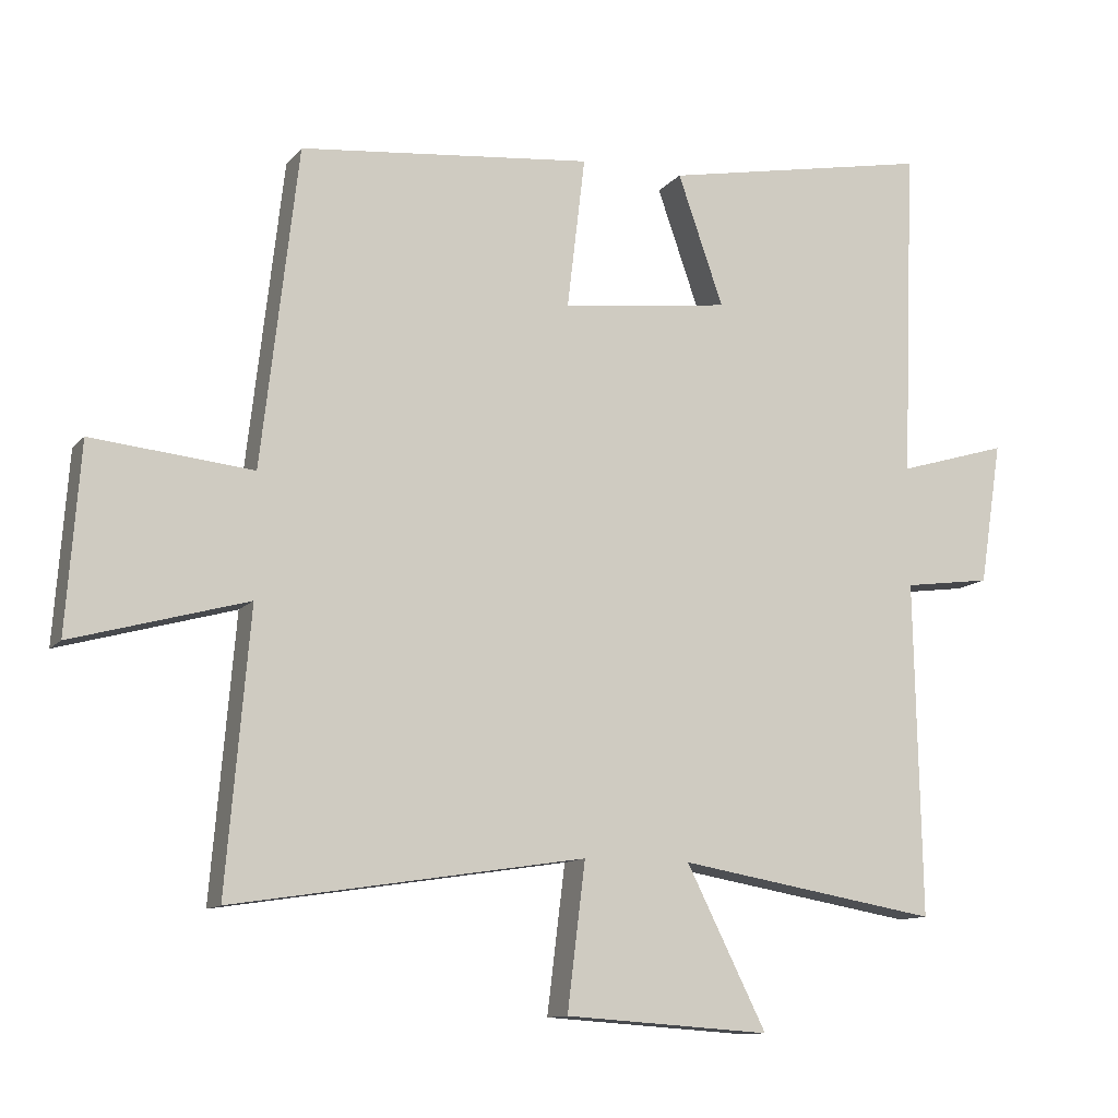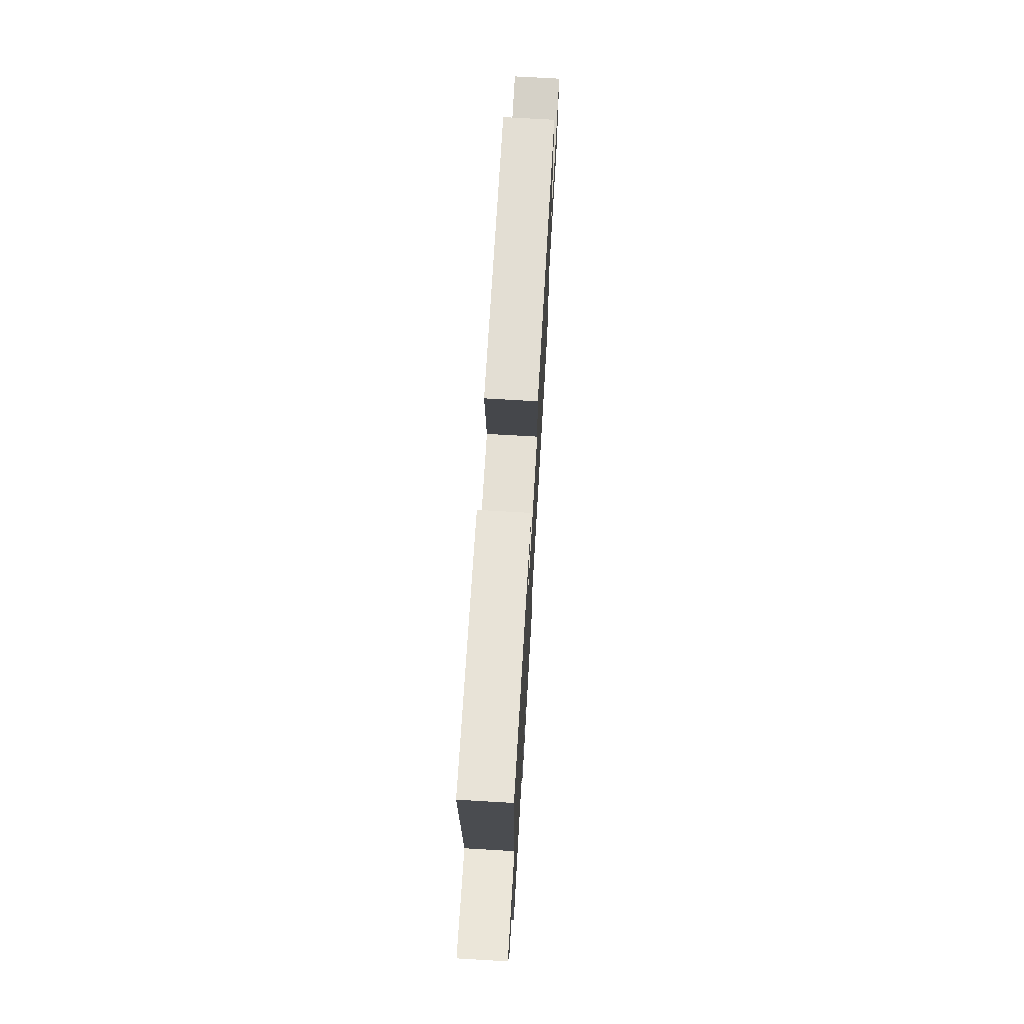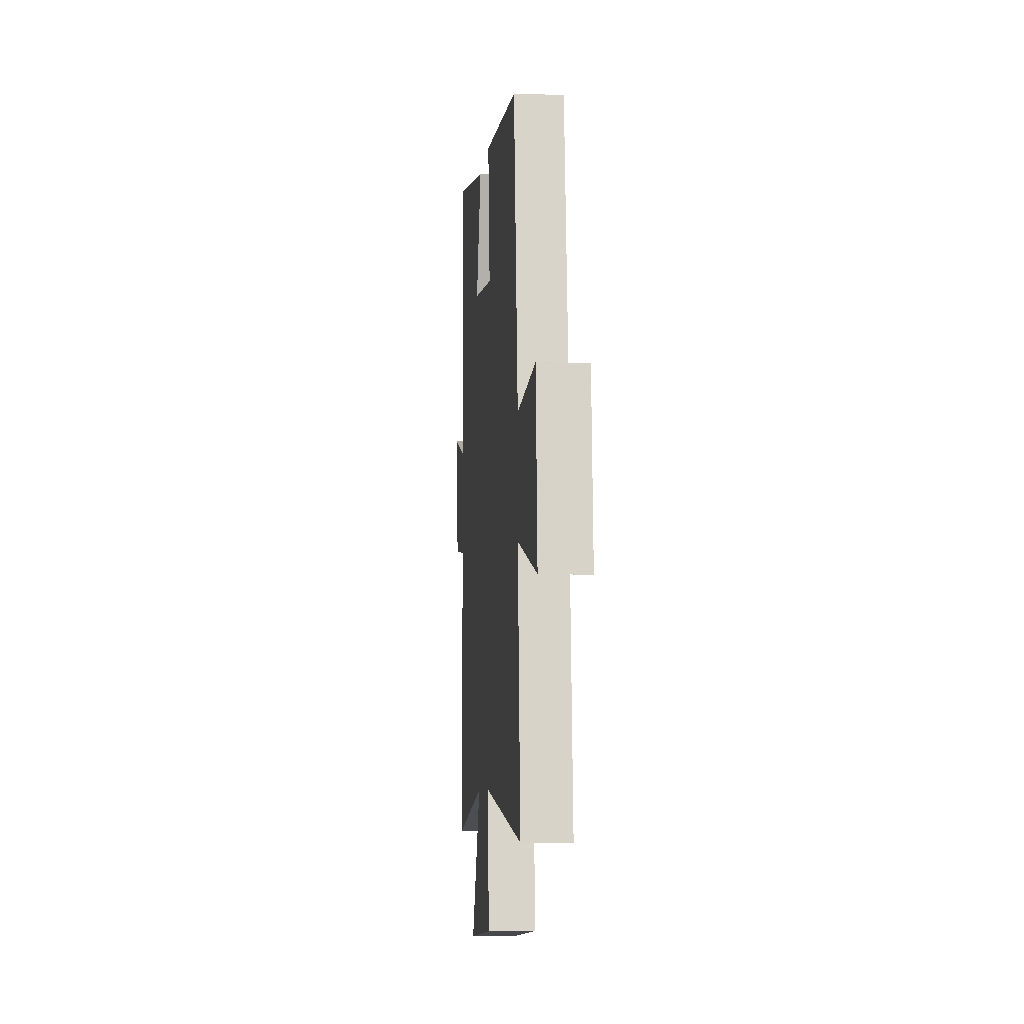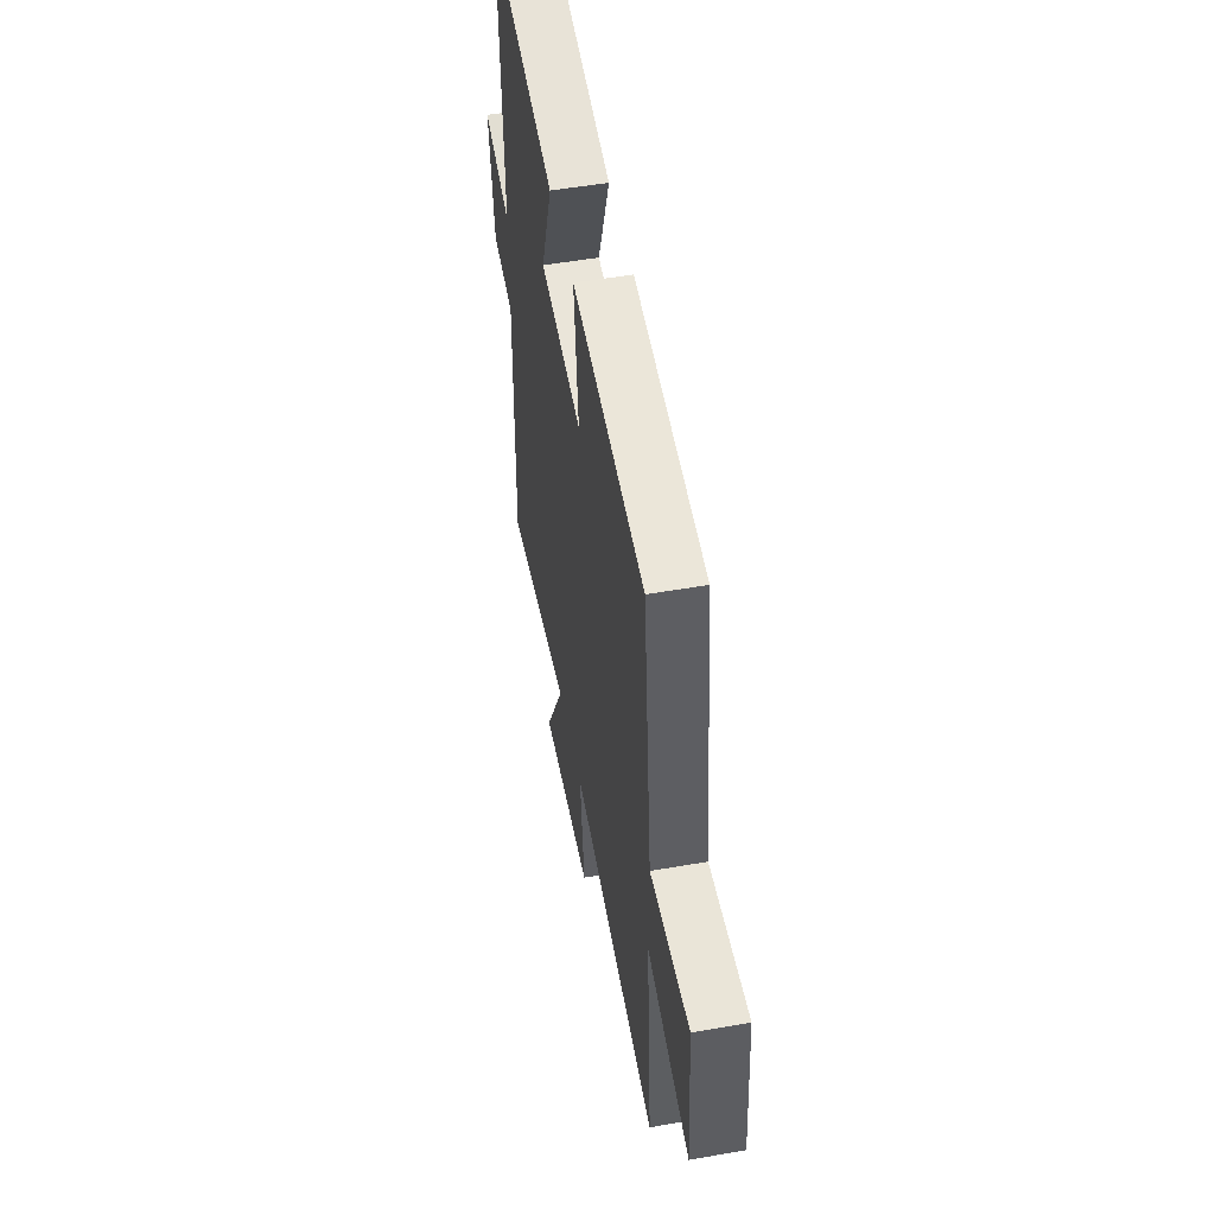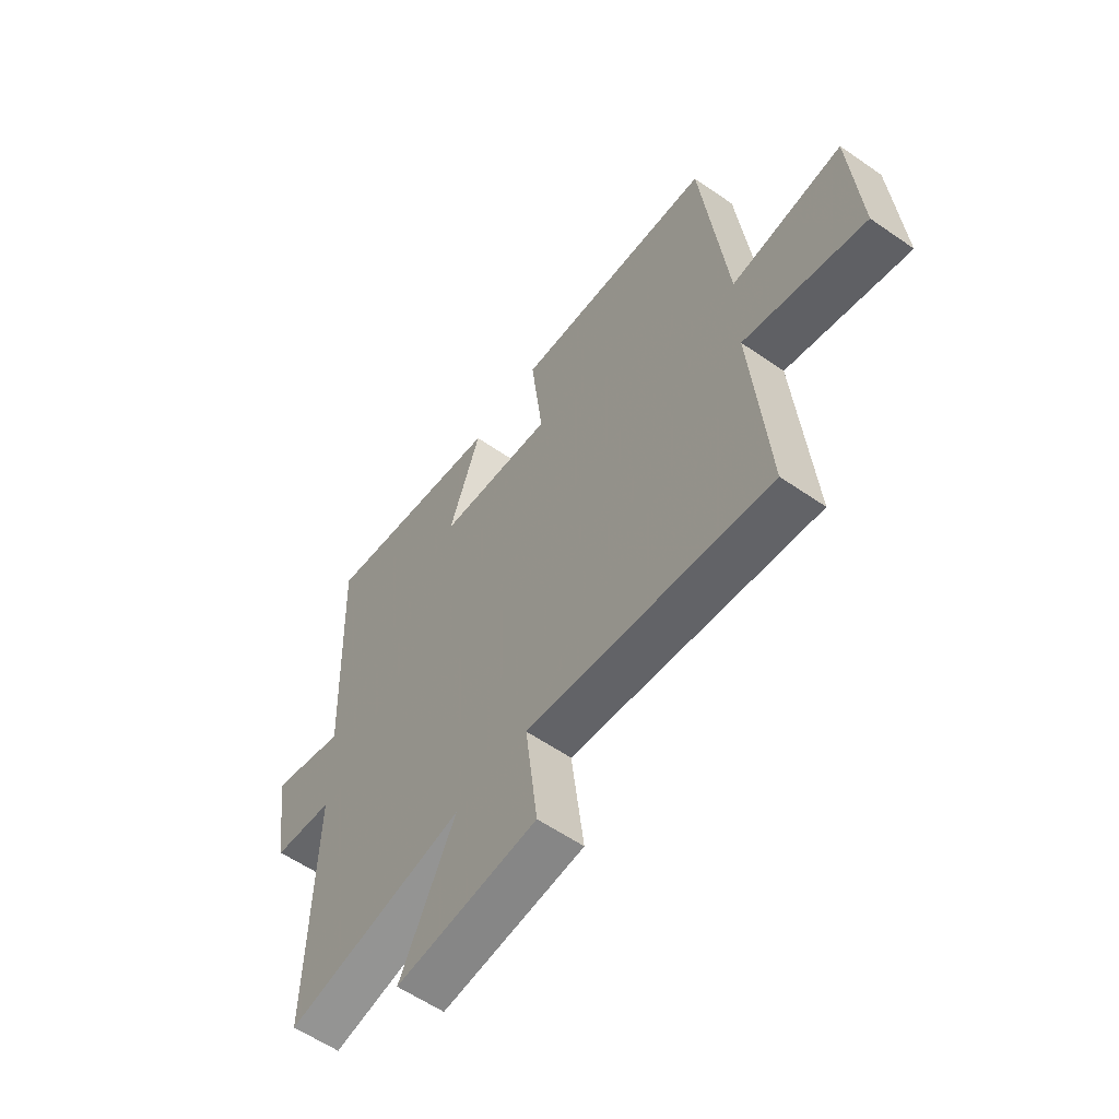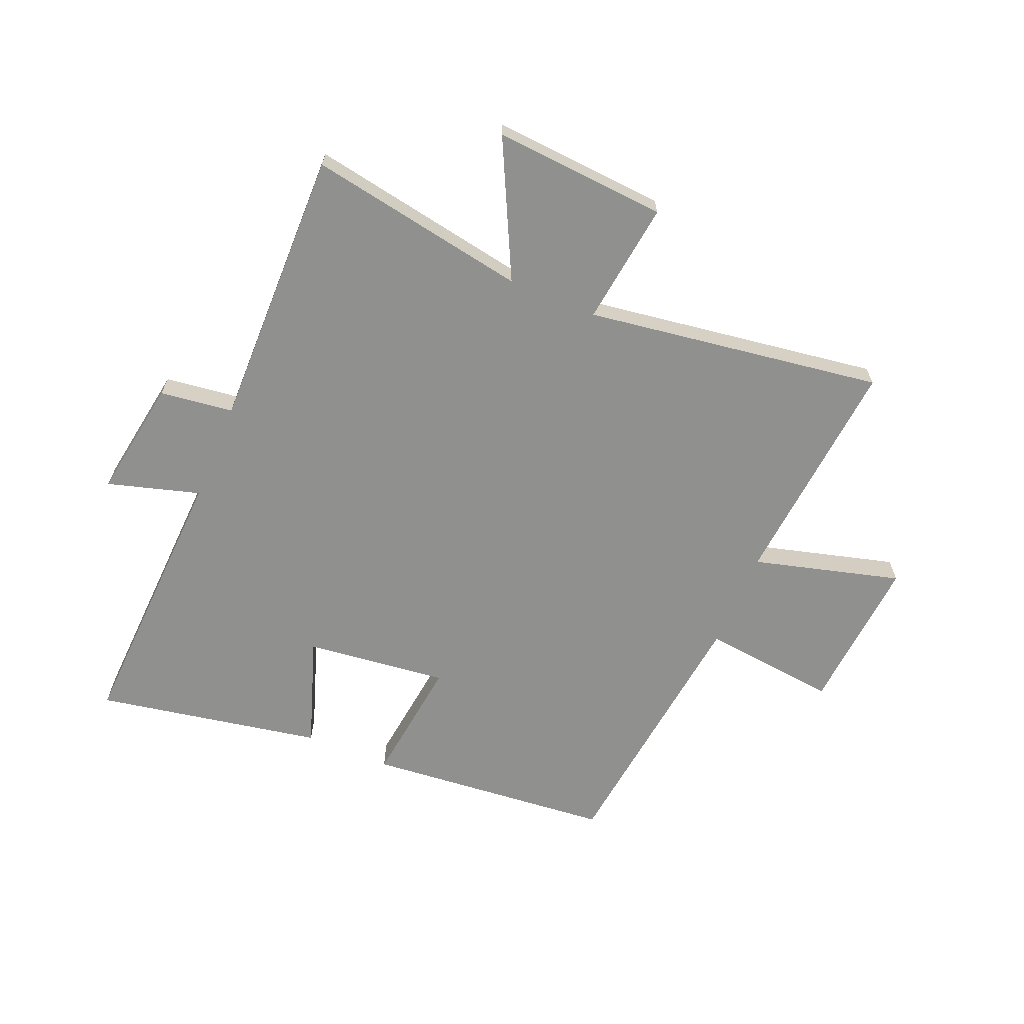
<metadata>
{"format":"obj","ext":"obj","renderer":"f3d","projection":"perspective","resolution":1024,"background":"white","views":[{"elev":-11.5,"azim":-23.2,"up":"+Z"},{"elev":73.0,"azim":93.3,"up":"+Z"},{"elev":-7.4,"azim":-95.4,"up":"+Z"},{"elev":52.2,"azim":-100.7,"up":"+Z"},{"elev":-58.7,"azim":-125.6,"up":"+Z"},{"elev":-65.5,"azim":157.0,"up":"+Y"}]}
</metadata>
<code>
v 0.51 0.07 -0.565
v 0.132 0.07 -0.5
v 0.248 0.07 -0.732
v -0.05 0.07 -0.712
v -0.024 0.07 -0.5
v -0.534 0.07 -0.578
v -0.5 0.07 -0.178
v -0.753 0.07 -0.248
v -0.733 0.07 0.022
v -0.5 0.07 -0.002
v -0.447 0.07 0.458
v -0.023 0.07 0.5
v -0.049 0.07 0.281
v 0.195 0.07 0.311
v 0.129 0.07 0.5
v 0.518 0.07 0.574
v 0.5 0.07 0.095
v 0.658 0.07 0.142
v 0.626 0.07 -0.064
v 0.5 0.07 -0.081
v 0.51 0 -0.565
v 0.132 0 -0.5
v 0.248 0 -0.732
v -0.05 0 -0.712
v -0.024 0 -0.5
v -0.534 0 -0.578
v -0.5 0 -0.178
v -0.753 0 -0.248
v -0.733 0 0.022
v -0.5 0 -0.002
v -0.447 0 0.458
v -0.023 0 0.5
v -0.049 0 0.281
v 0.195 0 0.311
v 0.129 0 0.5
v 0.518 0 0.574
v 0.5 0 0.095
v 0.658 0 0.142
v 0.626 0 -0.064
v 0.5 0 -0.081
f 17 18 19 20
f 14 15 16 17
f 13 14 17 20
f 10 11 12 13
f 10 13 20 1
f 7 8 9 10
f 5 6 7
f 5 7 10
f 2 3 4 5
f 2 5 10
f 1 2 10
f 40 39 38 37
f 37 36 35 34
f 40 37 34 33
f 33 32 31 30
f 21 40 33 30
f 30 29 28 27
f 27 26 25
f 30 27 25
f 25 24 23 22
f 30 25 22
f 30 22 21
f 1 21 22 2
f 2 22 23 3
f 3 23 24 4
f 4 24 25 5
f 5 25 26 6
f 6 26 27 7
f 7 27 28 8
f 8 28 29 9
f 9 29 30 10
f 10 30 31 11
f 11 31 32 12
f 12 32 33 13
f 13 33 34 14
f 14 34 35 15
f 15 35 36 16
f 16 36 37 17
f 17 37 38 18
f 18 38 39 19
f 19 39 40 20
f 20 40 21 1

</code>
